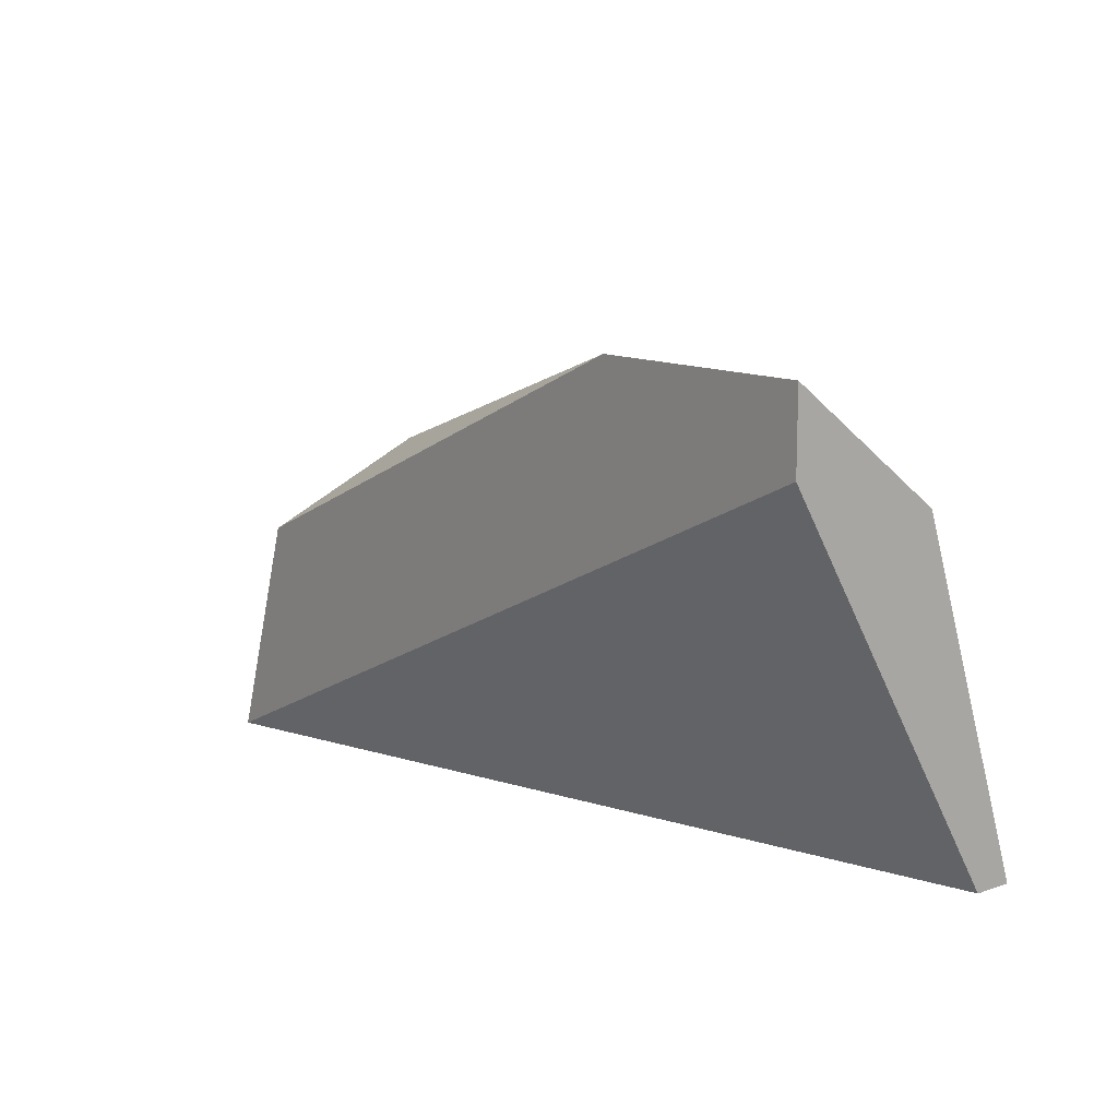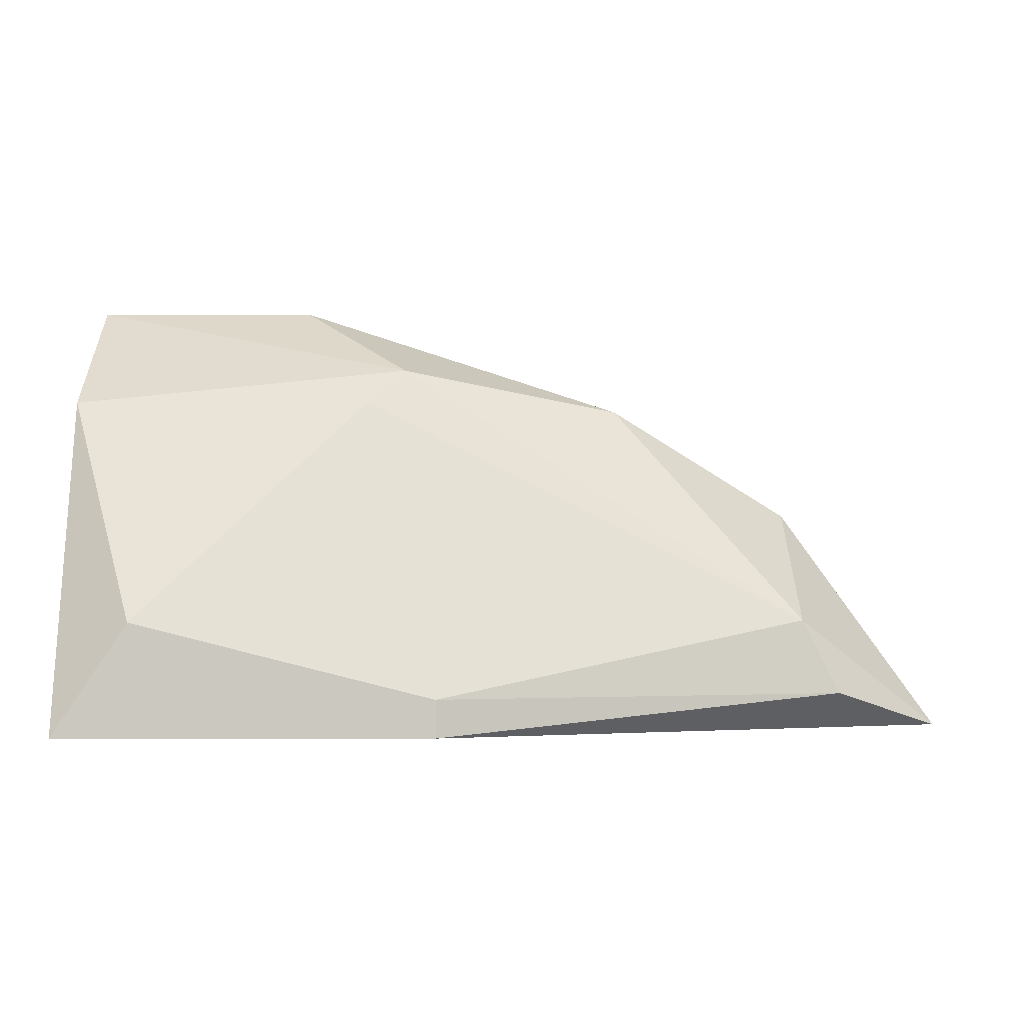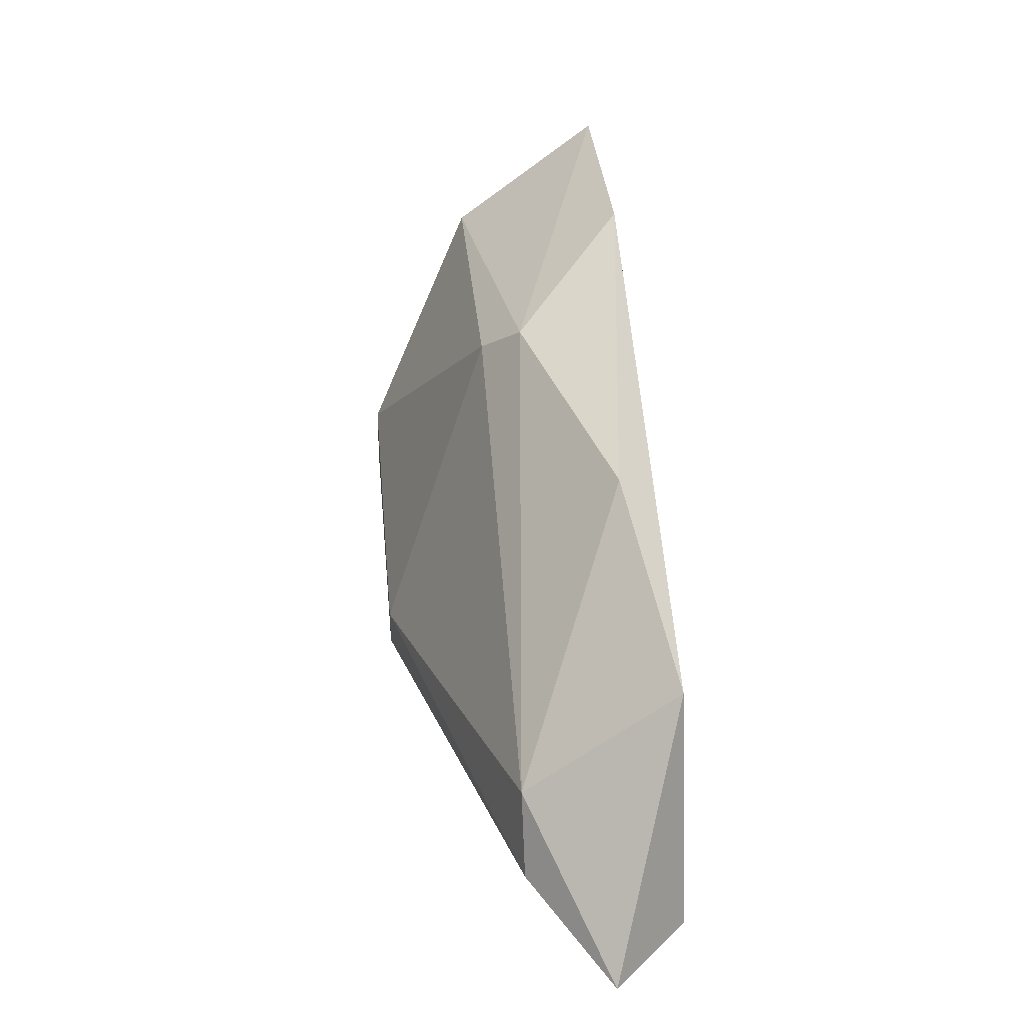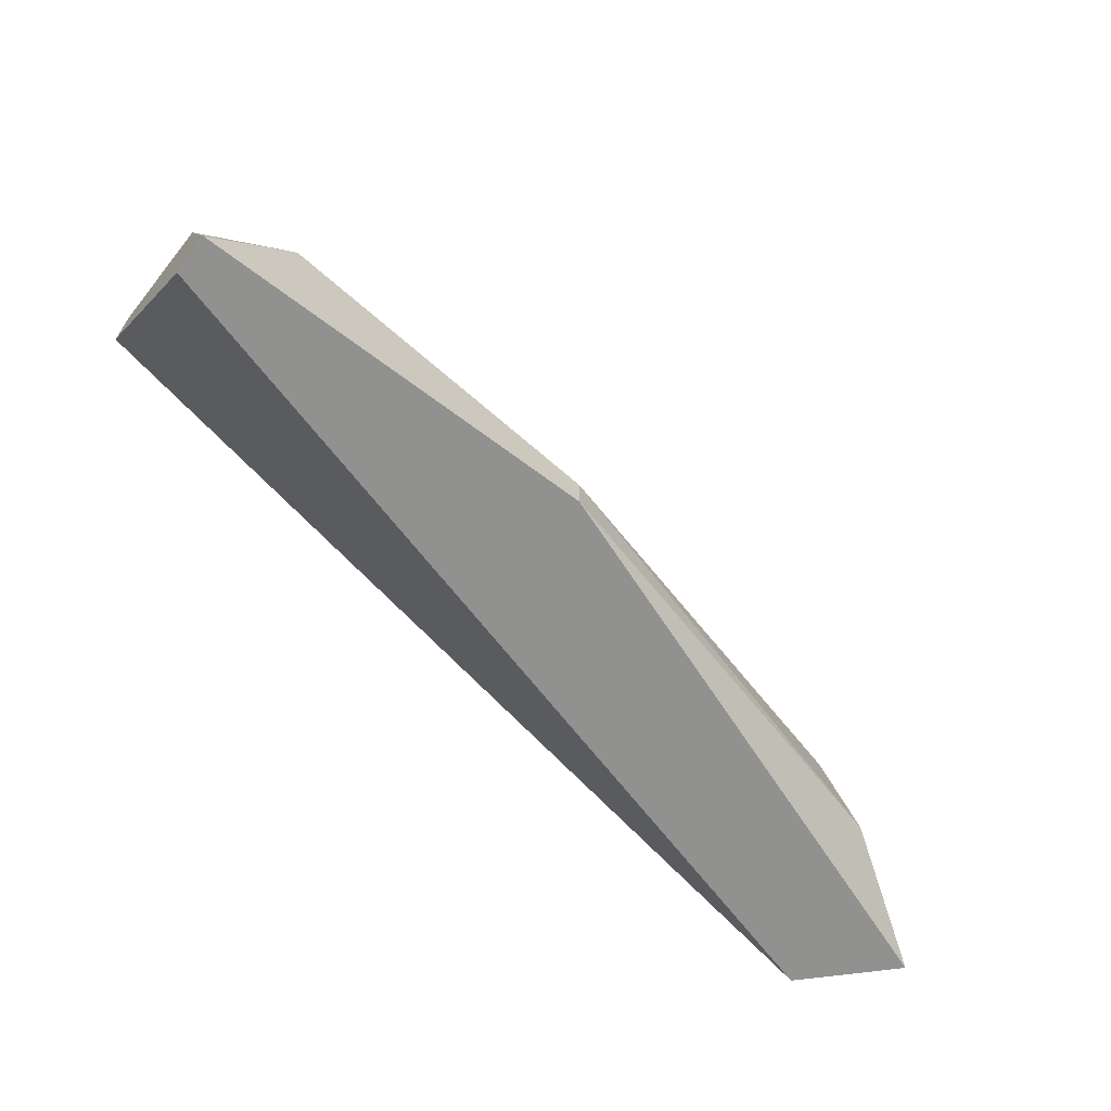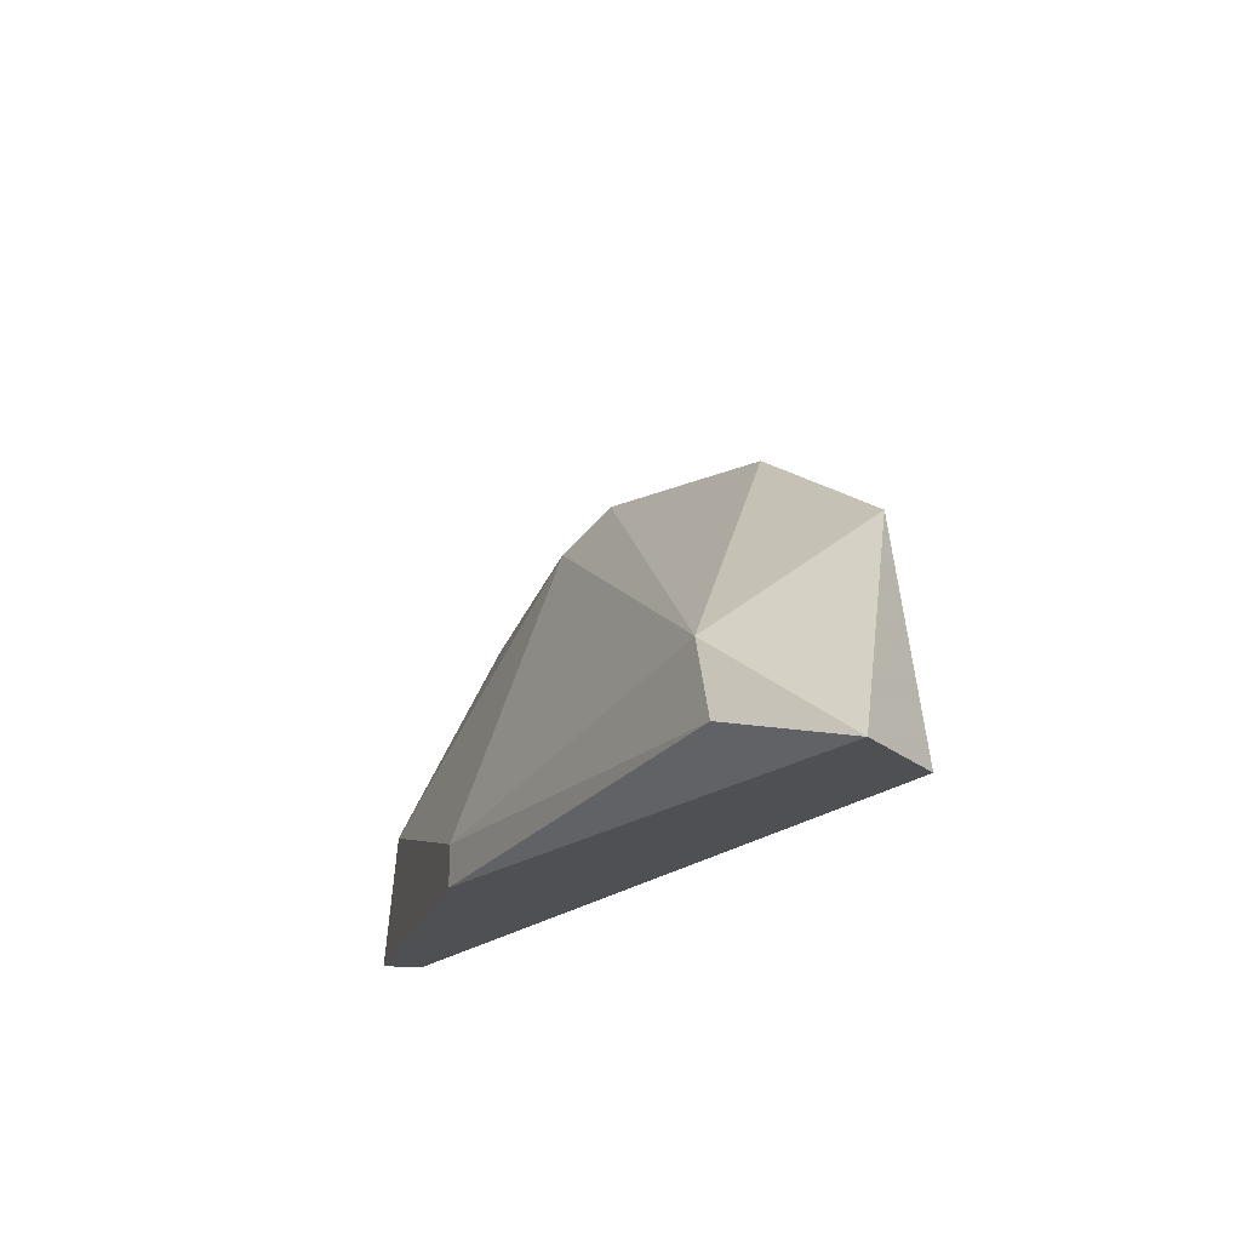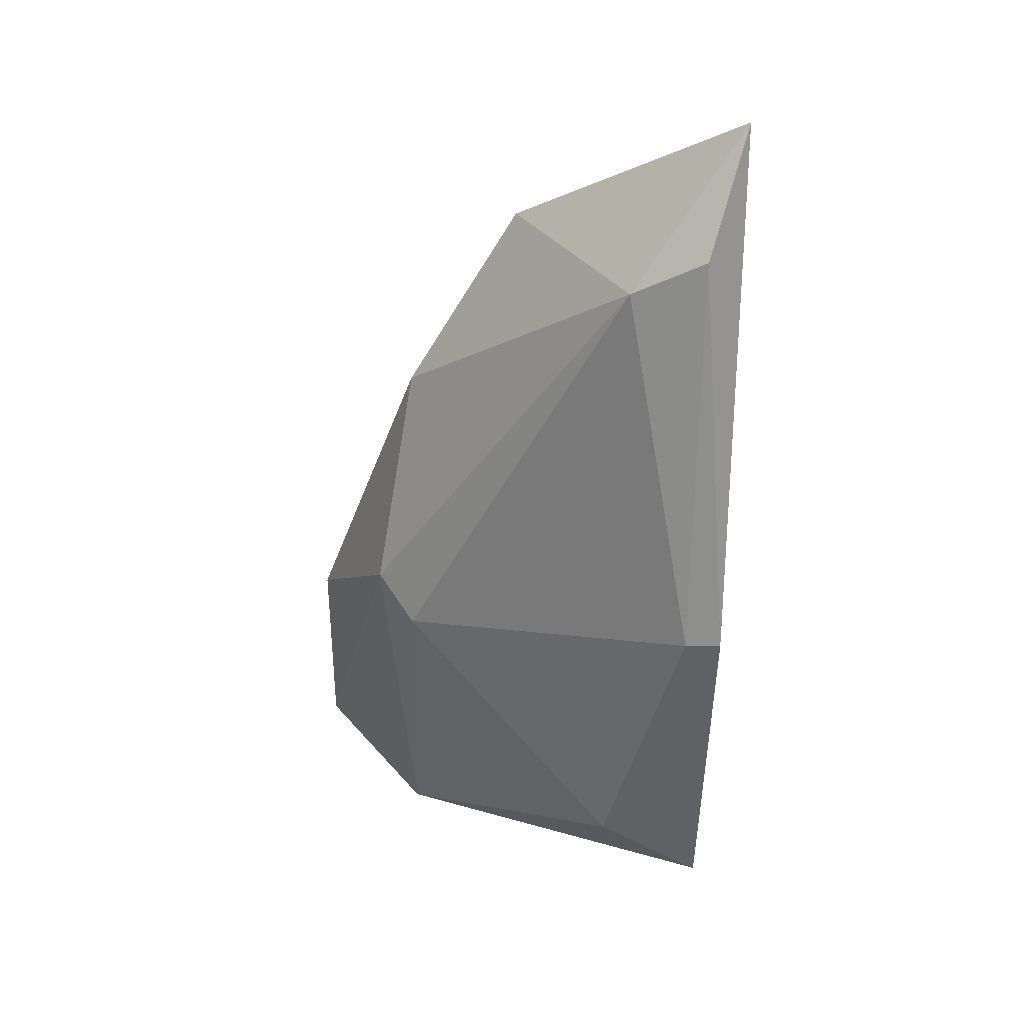
<metadata>
{"format":"obj","ext":"obj","renderer":"f3d","projection":"perspective","resolution":1024,"background":"white","views":[{"elev":11.9,"azim":51.8,"up":"+Y"},{"elev":-2.1,"azim":179.7,"up":"+Y"},{"elev":35.8,"azim":-95.3,"up":"+Y"},{"elev":-65.9,"azim":142.7,"up":"+Y"},{"elev":-18.8,"azim":-103.9,"up":"+Y"},{"elev":-49.6,"azim":-90.8,"up":"+Z"}]}
</metadata>
<code>
v -0.02527 0.02595 -0.06685
v -0.000809 0.03876 -0.06219
v -0.000809 0.03643 -0.06219
v -0.000809 0.02479 -0.07035
v -0.02643 0.02479 -0.06219
v -0.01129 0.03643 -0.06569
v -0.0241 0.03177 -0.06219
v -0.003141 0.02828 -0.07035
v -0.01246 0.02479 -0.07035
v -0.000809 0.02479 -0.06918
v -0.000809 0.03526 -0.06685
v -0.0241 0.02828 -0.06685
v -0.01828 0.03526 -0.06336
v -0.02876 0.02479 -0.06452
v -0.01013 0.03526 -0.06685
v -0.007799 0.03876 -0.06219
v -0.01246 0.02595 -0.07035
f 12 15 17
f 2 3 4
f 3 2 5
f 5 2 7
f 4 5 9
f 8 4 9
f 4 3 10
f 5 4 10
f 3 5 10
f 2 4 11
f 6 2 11
f 4 8 11
f 12 7 13
f 6 12 13
f 5 7 14
f 1 9 14
f 9 5 14
f 12 1 14
f 7 12 14
f 6 11 15
f 11 8 15
f 12 6 15
f 2 6 16
f 7 2 16
f 6 13 16
f 13 7 16
f 8 9 17
f 9 1 17
f 1 12 17
f 15 8 17

</code>
